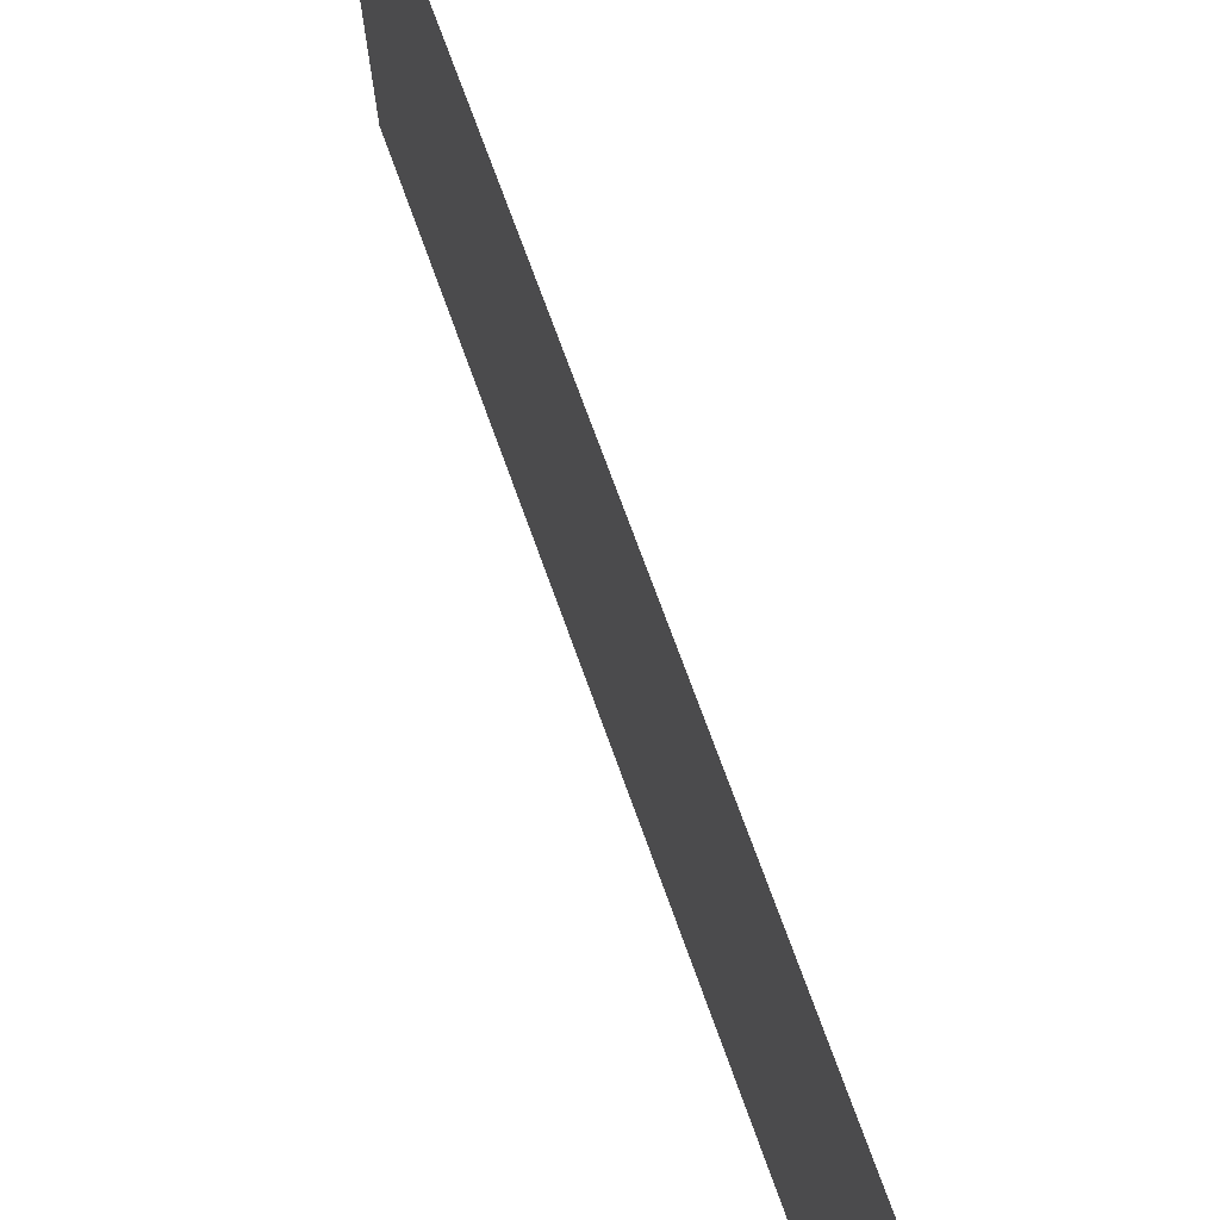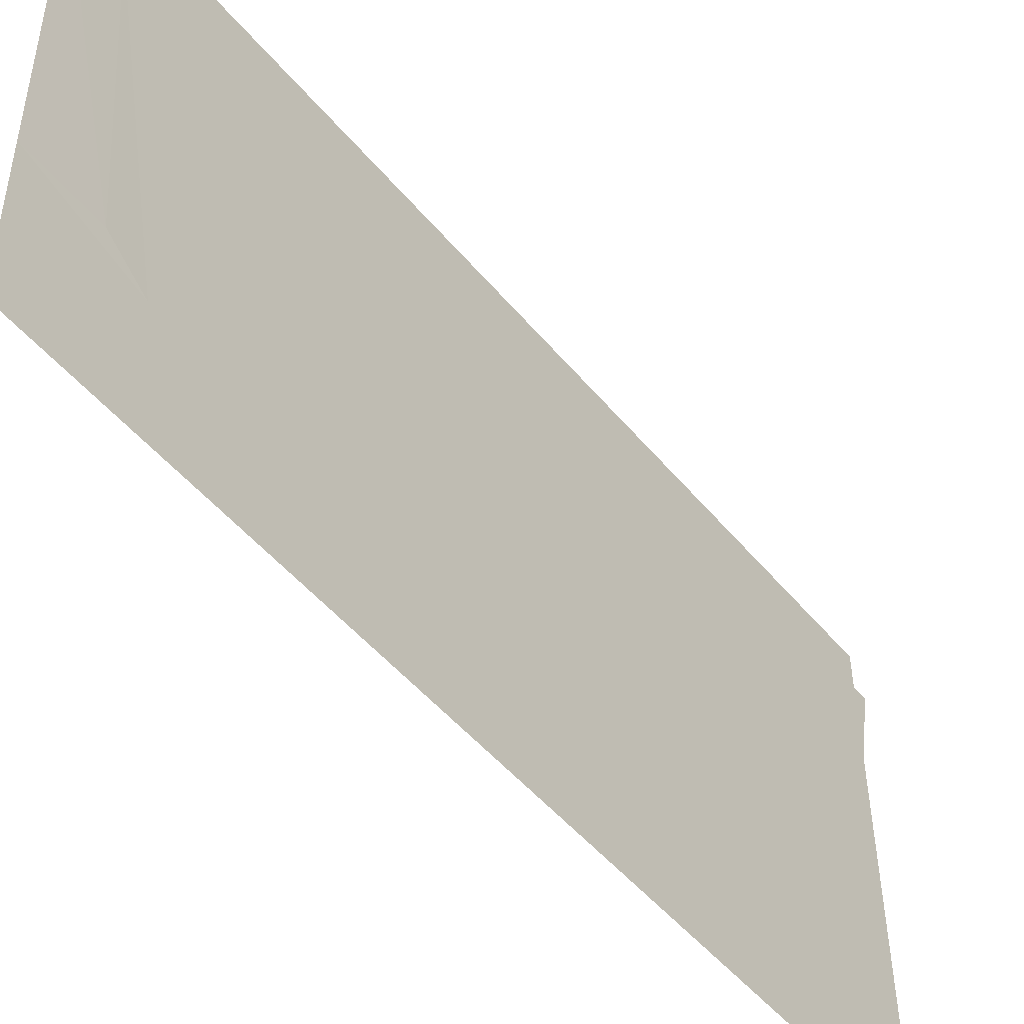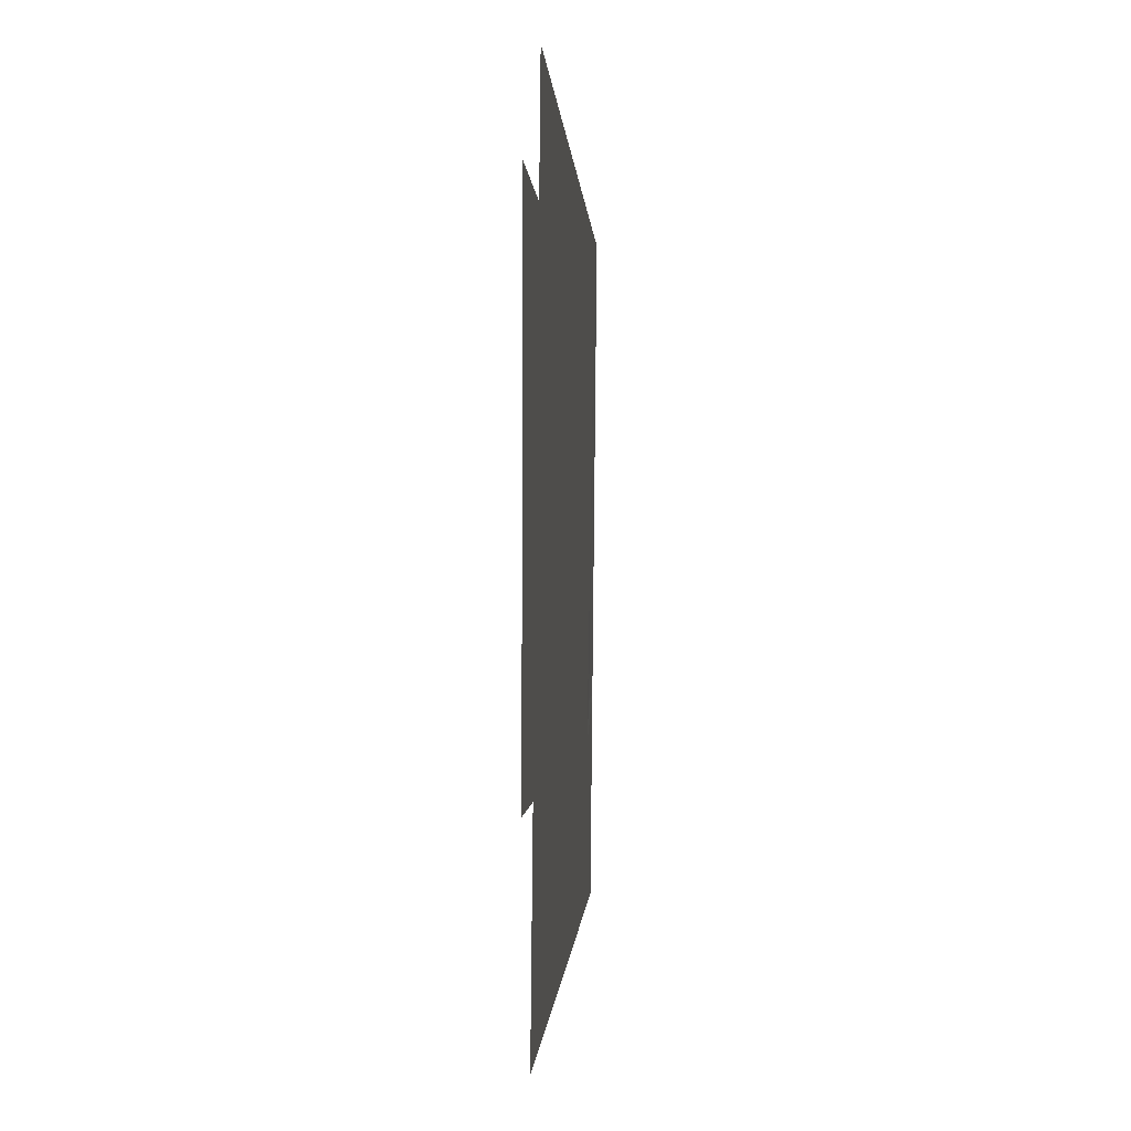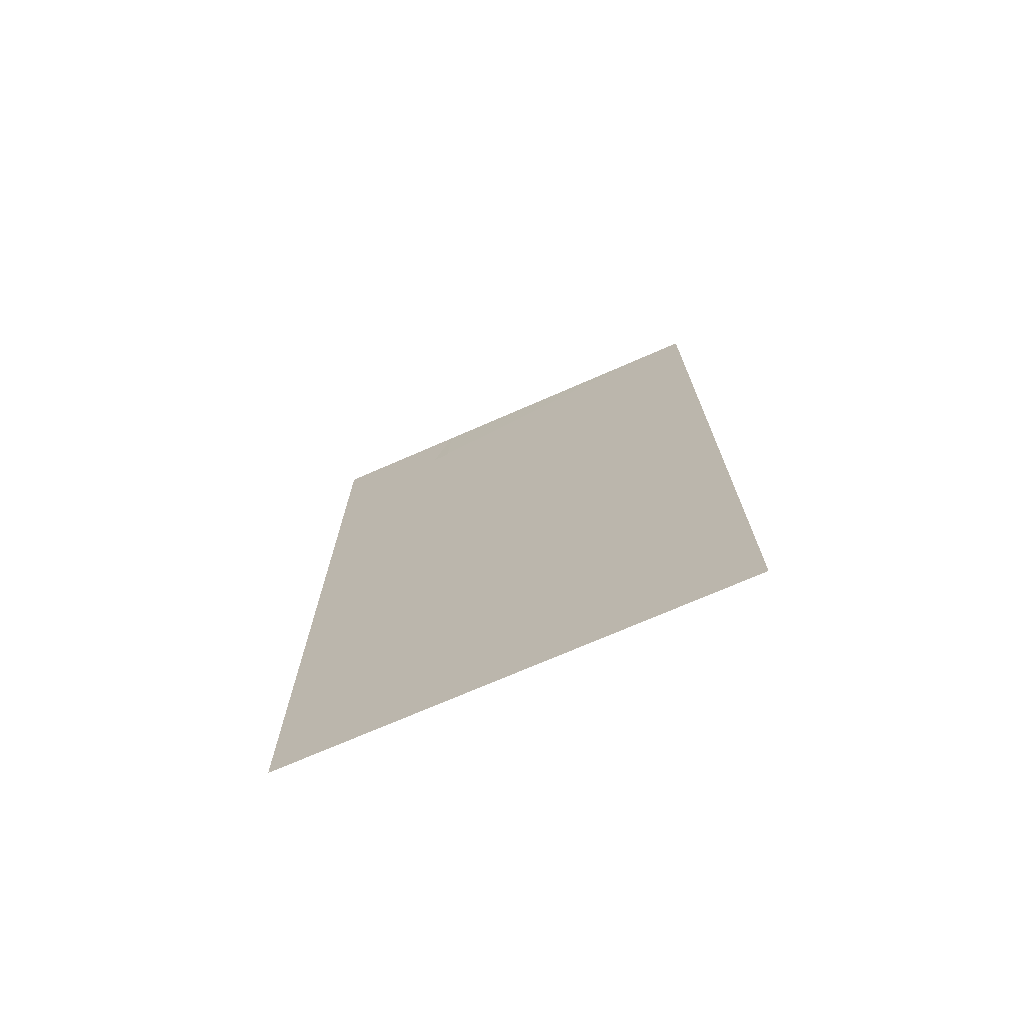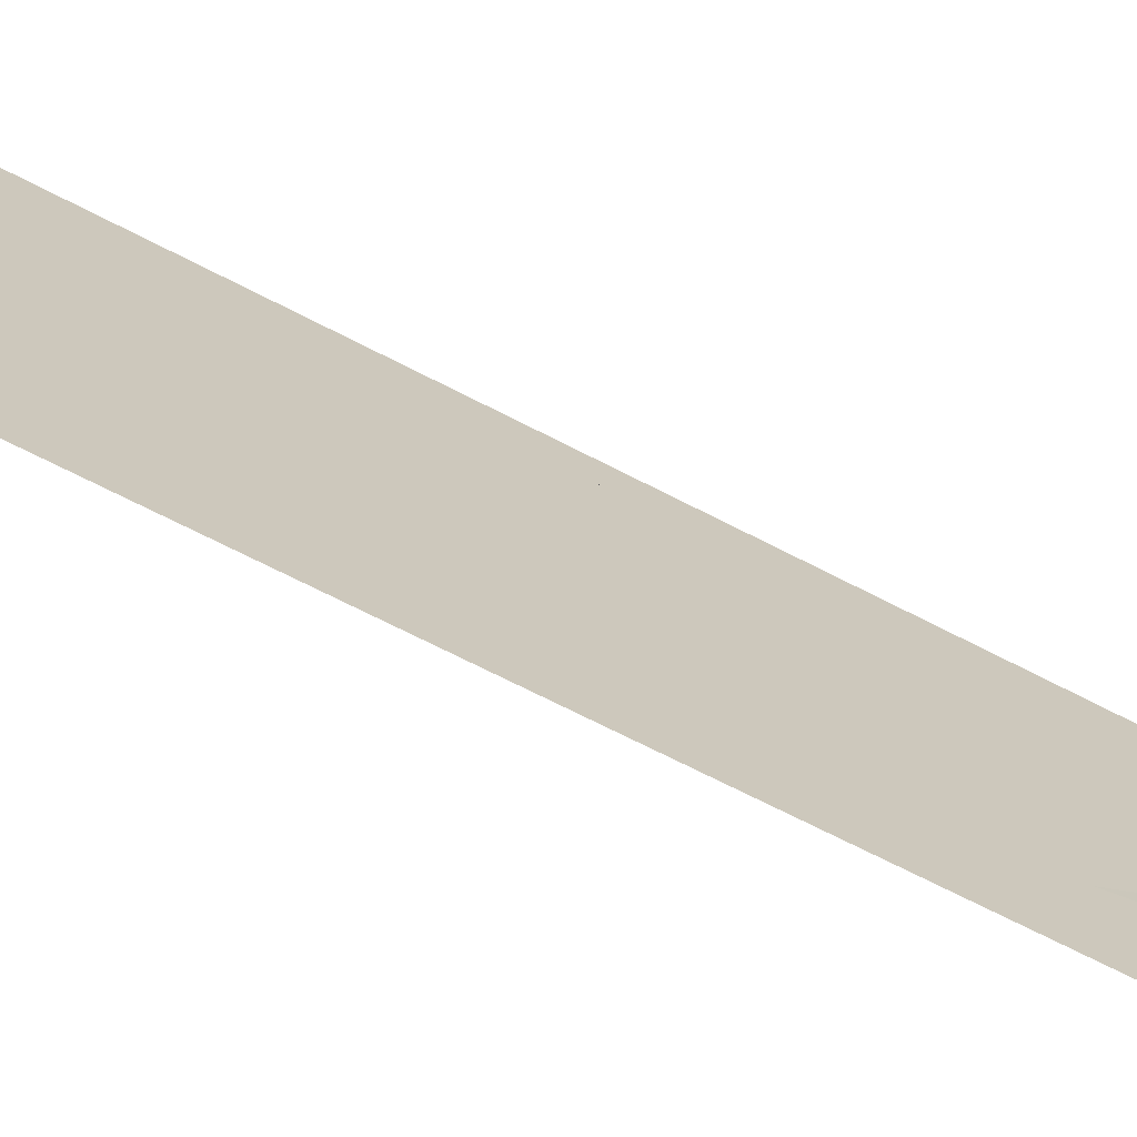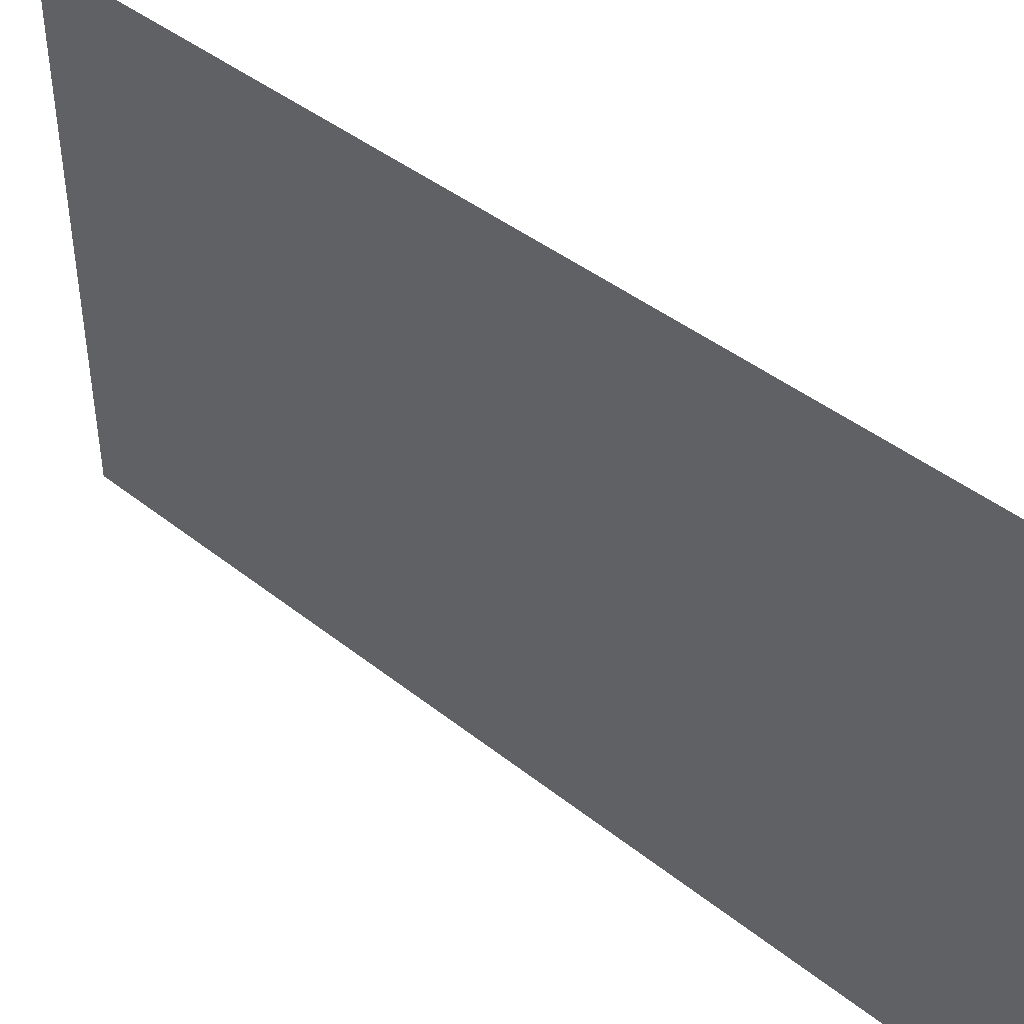
<metadata>
{"format":"obj","ext":"obj","renderer":"f3d","projection":"perspective","resolution":1024,"background":"white","views":[{"elev":70.4,"azim":160.4,"up":"+Z"},{"elev":-49.1,"azim":-142.3,"up":"+Z"},{"elev":-0.4,"azim":2.2,"up":"+Z"},{"elev":-72.1,"azim":-65.8,"up":"+Y"},{"elev":-71.6,"azim":63.0,"up":"+Z"},{"elev":41.5,"azim":134.1,"up":"+Z"}]}
</metadata>
<code>
v 0.005709 -0.4833 0.2555
v 0.005709 0.5167 0.2555
v 0.0003395 -0.4833 -0.274
v 0.0003396 0.5167 -0.274
v 0.001994 0.5167 -0.1109
v 0.001994 -0.4833 -0.1109
v 0.005108 -0.4833 0.1962
v 0.005108 0.5167 0.1962
v 0.005108 0.4597 0.1962
v 0.001635 0.3917 -0.1463
v 0.001635 -0.4213 -0.1463
v 0.001528 0.5167 -0.1569
v 0.00146 -0.4833 -0.1636
v 0.001666 0.4357 -0.1138
v -0.00379 -0.4831 0.1963
v -0.00379 0.4599 0.1963
v -0.007263 0.3919 -0.1462
v -0.007263 -0.4211 -0.1462
f 10 14 5
f 7 1 2
f 9 14 10
f 11 6 7
f 13 12 4
f 8 5 14
f 9 10 7
f 7 10 11
f 15 16 17
f 10 5 12
f 10 12 13
f 10 13 6
f 10 6 11
f 7 2 8
f 7 8 9
f 13 4 3
f 8 14 9
f 15 17 18

</code>
